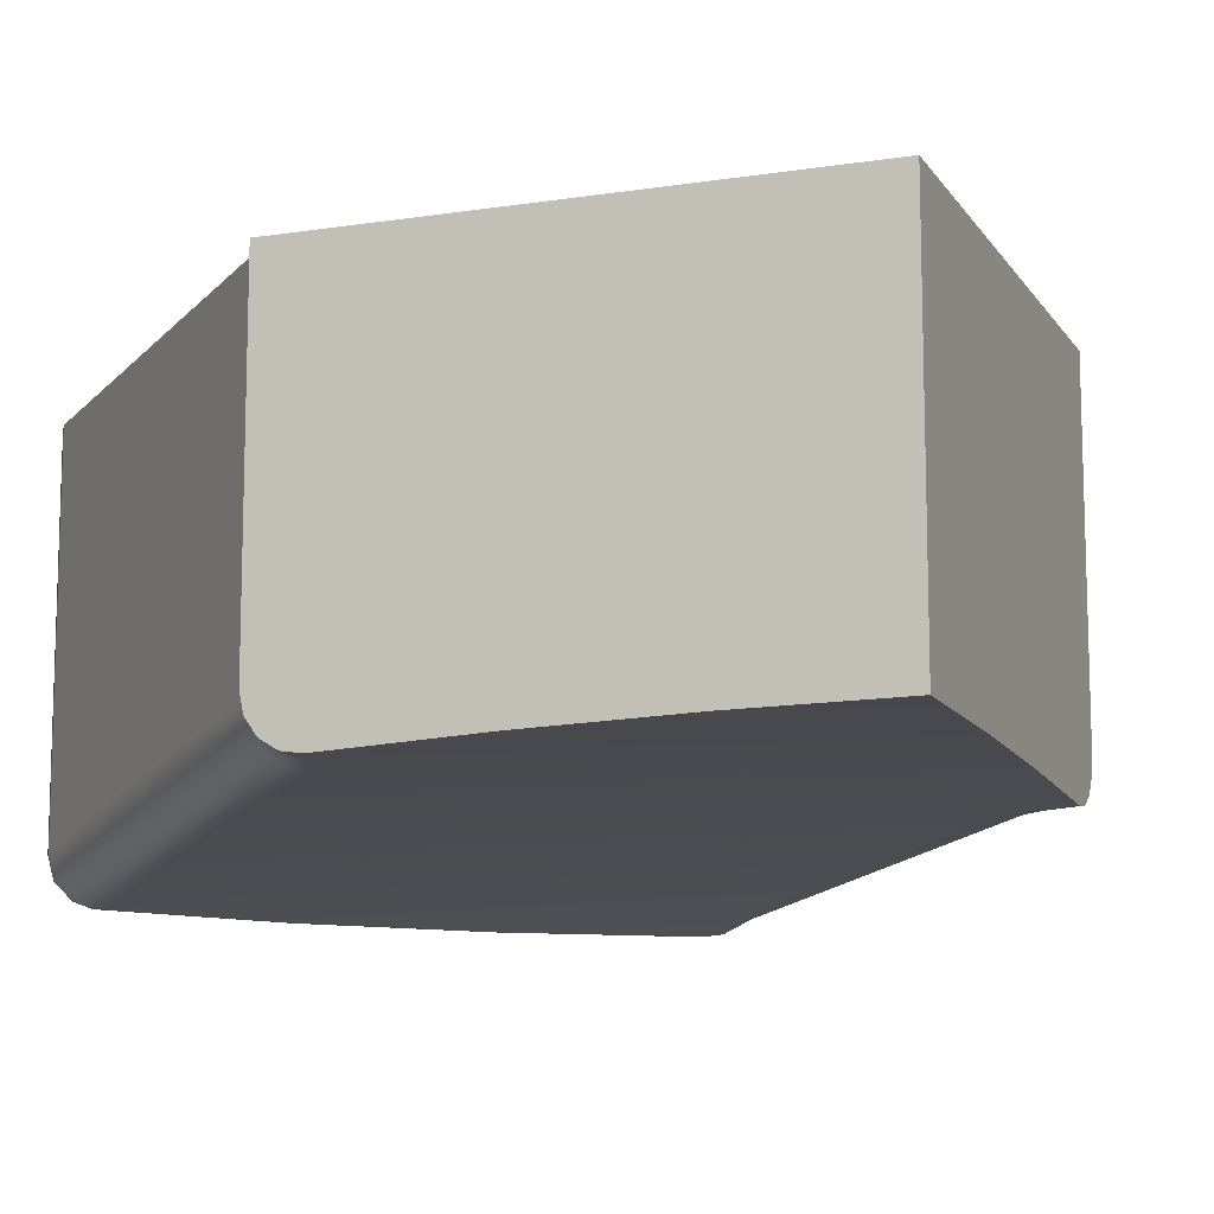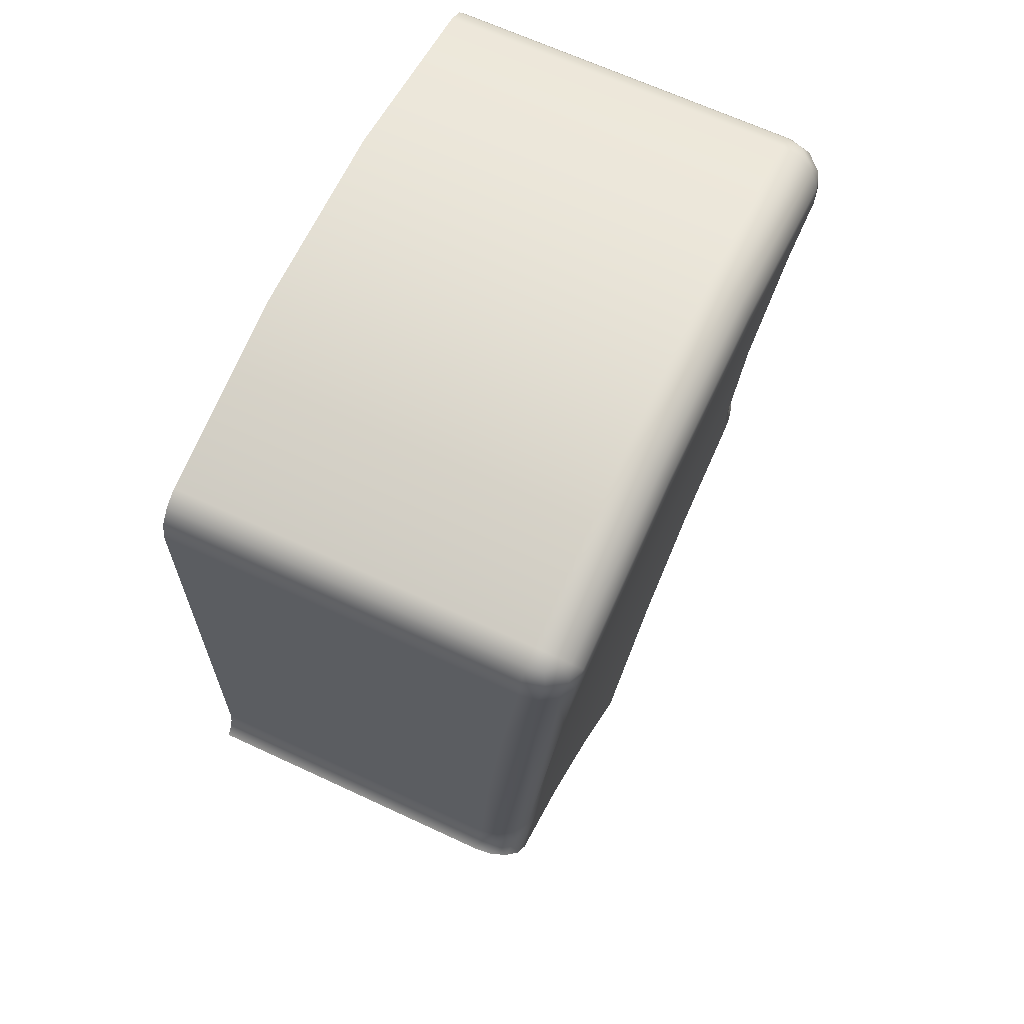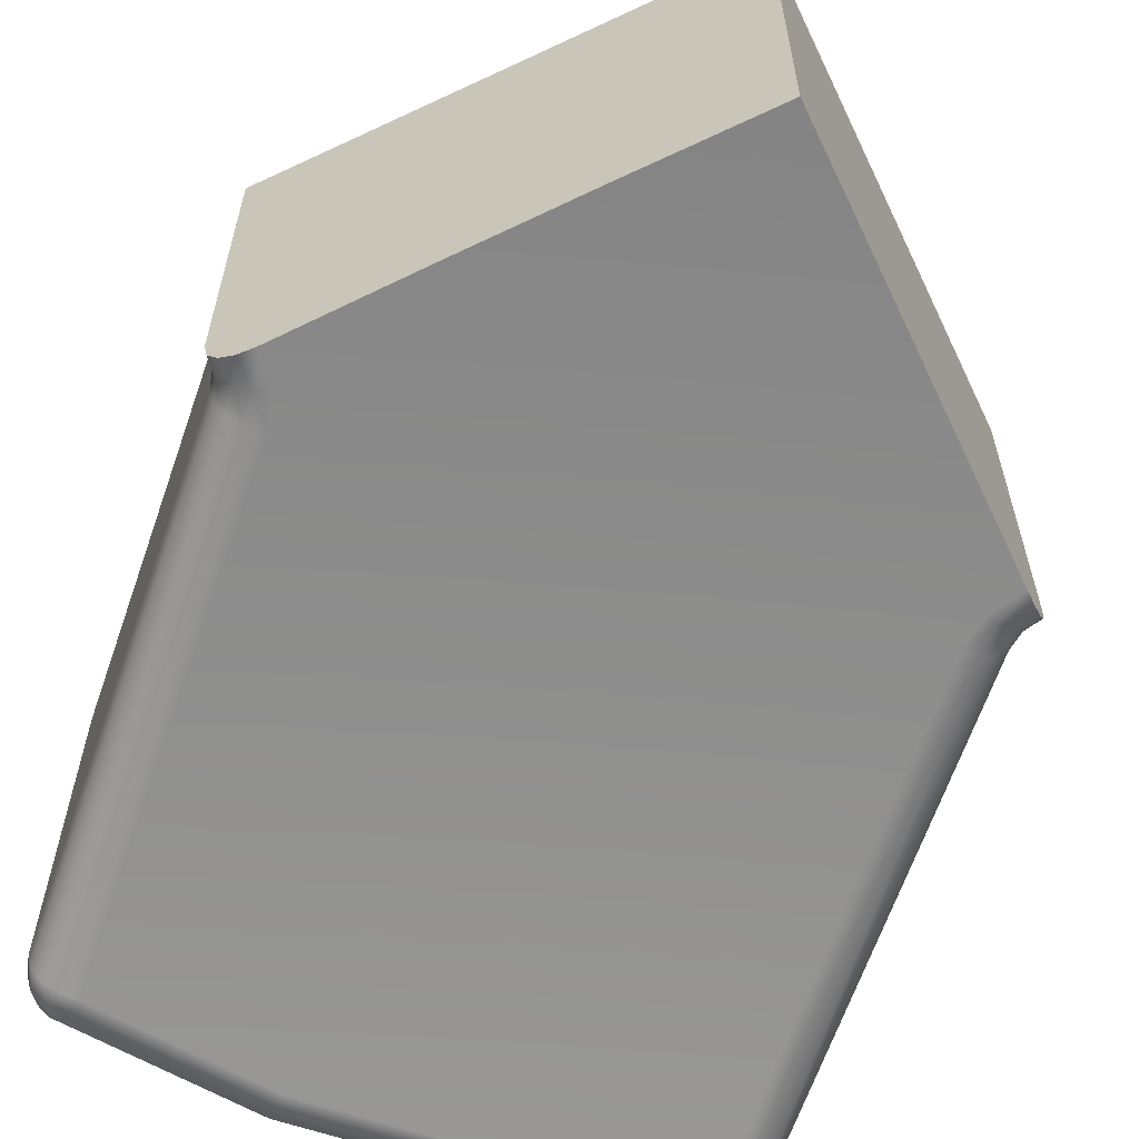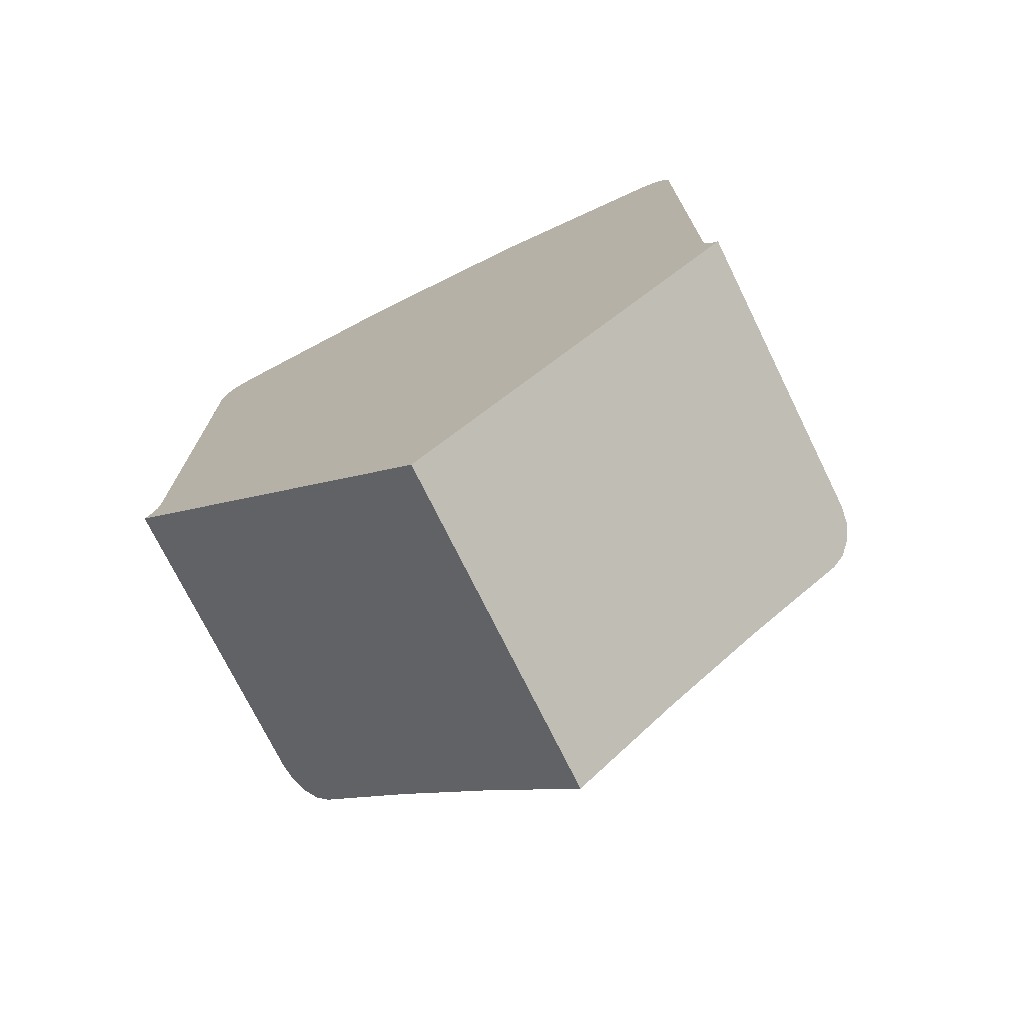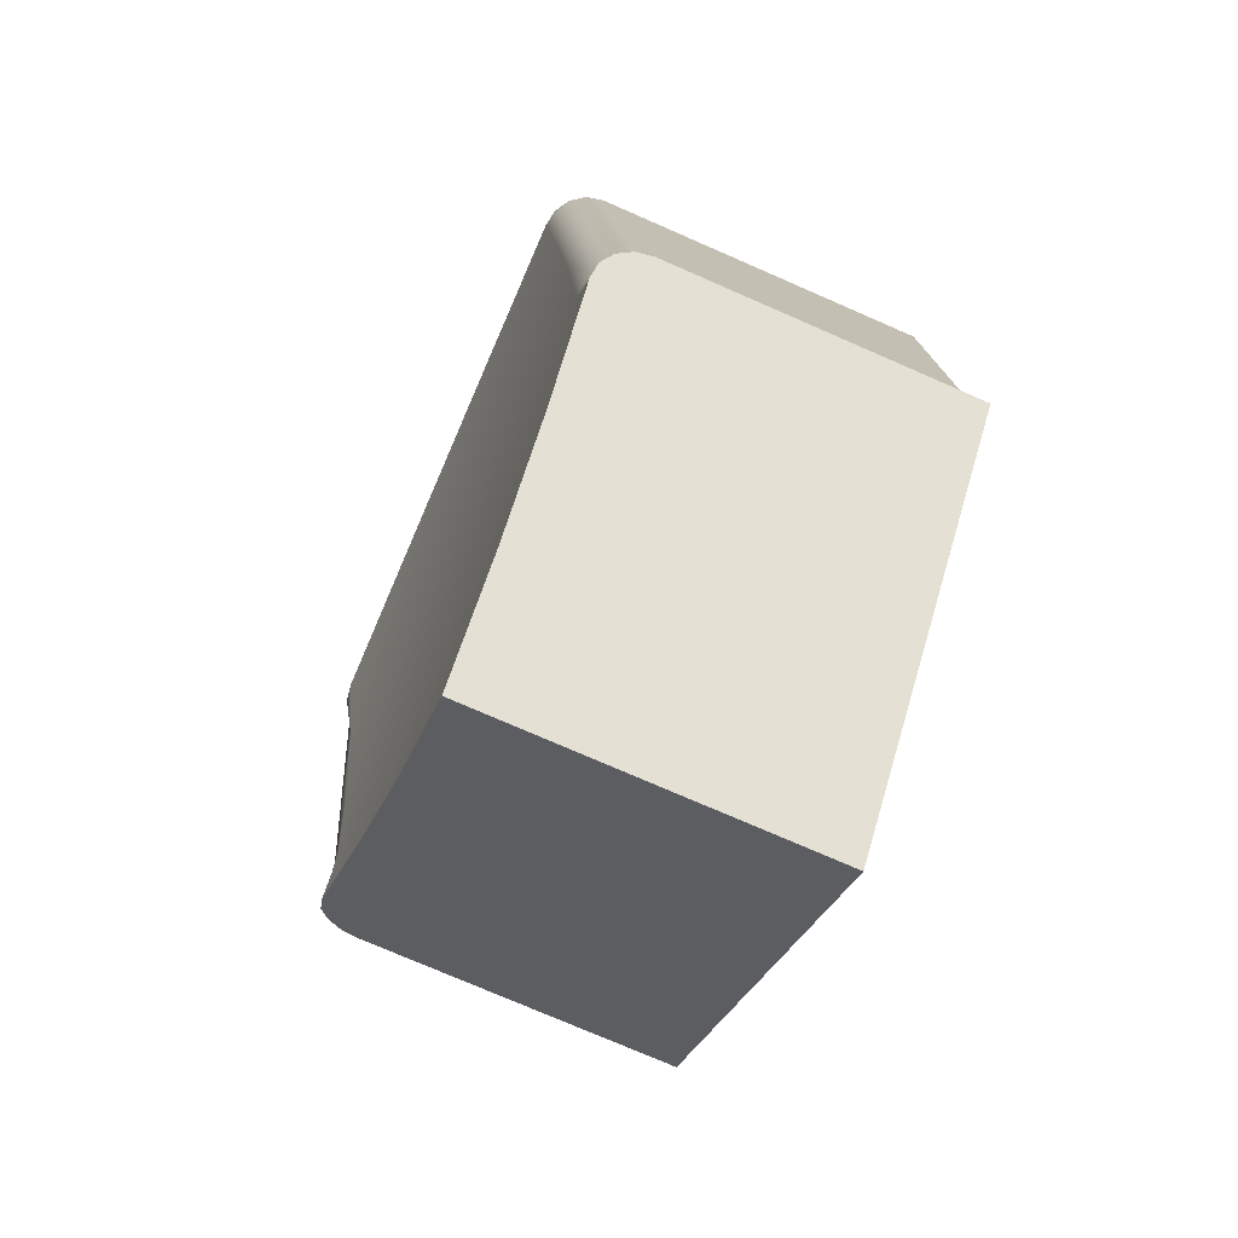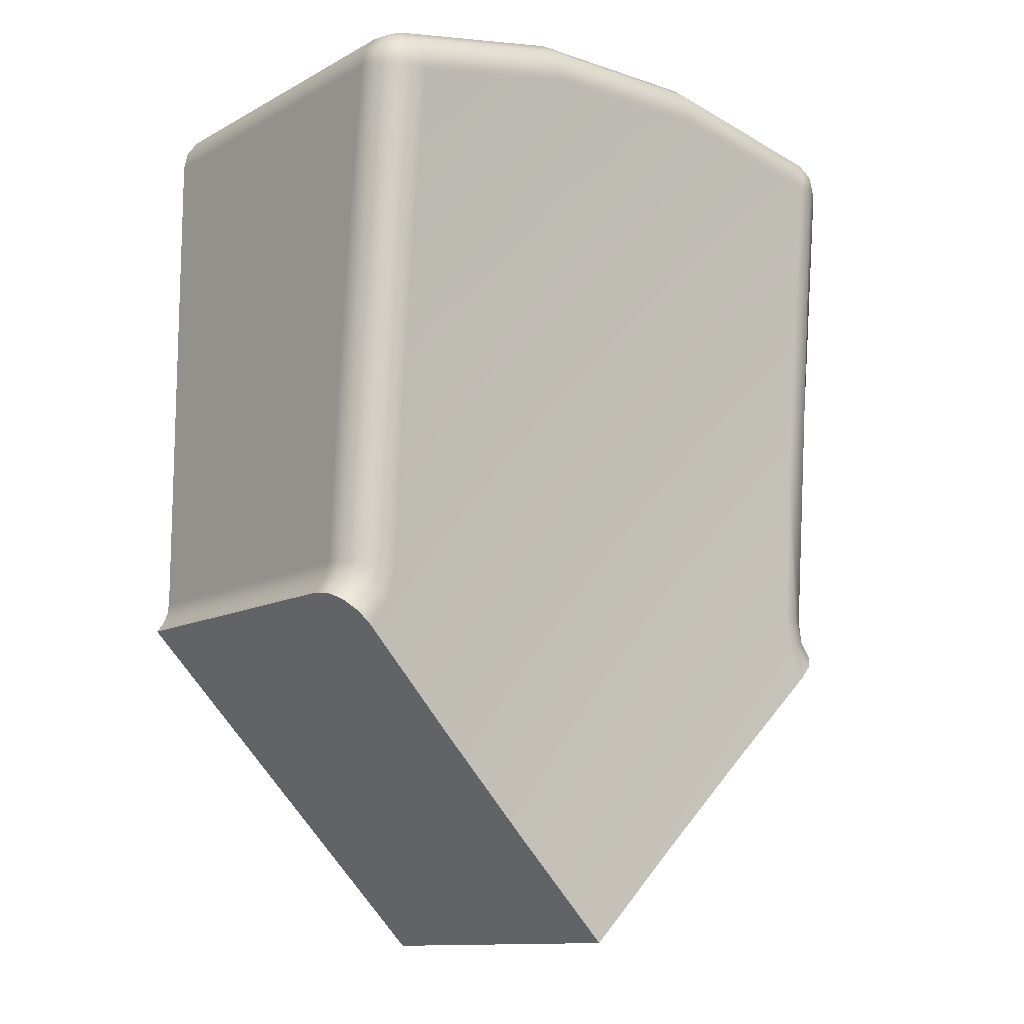
<metadata>
{"format":"obj","ext":"obj","renderer":"f3d","projection":"perspective","resolution":1024,"background":"white","views":[{"elev":-11.6,"azim":155.6,"up":"+Y"},{"elev":65.7,"azim":-64.8,"up":"+Z"},{"elev":-61.2,"azim":160.6,"up":"+Y"},{"elev":-73.9,"azim":-153.8,"up":"+Z"},{"elev":-76.3,"azim":66.5,"up":"+Z"},{"elev":-12.2,"azim":-38.5,"up":"+Z"}]}
</metadata>
<code>
g DPadUp
v -99.44 -11.93 -5.116
v -100.5 -11.85 -6.206
v -101.6 -11.8 -7.297
v -102.7 -11.79 -8.388
v -102.7 -8 -8.388
v -99.07 -8 -4.742
v -99.07 -11.43 -4.742
v -99.1 -11.62 -4.771
v -99.18 -11.79 -4.853
v -99.3 -11.9 -4.974
v -106.4 -8 -4.742
v -106.3 -8 -4.638
v -106.2 -8 -4.517
v -106.2 -8 -4.388
v -106.2 -8 1.151
v -106.2 -8 1.356
v -106 -8 1.525
v -105.9 -8 1.628
v -103.8 -8 2.058
v -101.7 -8 2.058
v -99.56 -8 1.628
v -99.38 -8 1.525
v -99.26 -8 1.356
v -99.21 -8 1.151
v -99.21 -8 -4.388
v -99.2 -8 -4.517
v -99.15 -8 -4.638
v -103.8 -11.8 -7.297
v -104.9 -11.85 -6.206
v -106 -11.93 -5.116
v -106.1 -11.9 -4.974
v -106.3 -11.79 -4.853
v -106.3 -11.62 -4.771
v -106.4 -11.43 -4.742
v -99.21 -11.45 -4.388
v -99.18 -11.43 -4.579
v -99.66 -11.93 -4.794
v -99.73 -11.95 -4.414
v -99.73 -12.06 -2.575
v -99.73 -12.22 -0.7404
v -99.73 -12.43 1.09
v -101.7 -12.43 1.497
v -103.7 -12.43 1.497
v -105.7 -12.43 1.09
v -105.7 -12.22 -0.7404
v -105.7 -12.06 -2.575
v -105.7 -11.95 -4.414
v -105.8 -11.93 -4.794
v -99.21 -11.93 1.151
v -99.21 -11.72 -0.6912
v -99.21 -11.56 -2.538
v -99.56 -11.93 1.628
v -99.38 -11.93 1.525
v -99.26 -11.93 1.356
v -105.9 -11.93 1.628
v -103.8 -11.93 2.058
v -101.7 -11.93 2.058
v -106.2 -11.93 1.151
v -106.2 -11.93 1.356
v -106 -11.93 1.525
v -106.2 -11.45 -4.388
v -106.2 -11.56 -2.538
v -106.2 -11.72 -0.6912
v -99.54 -12.39 1.094
v -99.37 -12.29 1.107
v -99.25 -12.12 1.127
v -99.58 -12.14 1.586
v -99.62 -12.3 1.466
v -99.67 -12.41 1.291
v -99.49 -12.34 1.318
v -99.55 -12.23 1.511
v -99.31 -12.17 1.318
v -99.42 -12.11 1.511
v -99.25 -11.64 -4.398
v -99.37 -11.81 -4.407
v -99.54 -11.91 -4.412
v -99.21 -11.63 -4.6
v -99.24 -11.69 -4.613
v -99.37 -11.84 -4.67
v -99.54 -11.92 -4.744
v -105.8 -12.41 1.291
v -105.8 -12.3 1.466
v -105.9 -12.14 1.586
v -106.2 -12.12 1.127
v -106.1 -12.29 1.107
v -105.9 -12.39 1.094
v -106 -12.11 1.511
v -105.9 -12.23 1.511
v -105.9 -12.34 1.318
v -106.1 -12.17 1.318
v -101.7 -12.14 2.014
v -101.7 -12.3 1.889
v -101.7 -12.41 1.706
v -103.8 -12.14 2.014
v -103.8 -12.3 1.889
v -103.7 -12.41 1.706
v -106.2 -11.64 -4.398
v -106.1 -11.81 -4.407
v -105.9 -11.91 -4.412
v -106.3 -11.43 -4.579
v -105.9 -11.92 -4.744
v -106.1 -11.84 -4.67
v -106.2 -11.69 -4.613
v -106.2 -11.63 -4.6
f 2 7 1
f 1 7 8
f 1 8 9
f 3 5 2
f 2 5 6
f 2 6 7
f 3 4 5
f 9 10 1
f 6 5 27
f 27 5 26
f 26 5 25
f 25 5 20
f 25 20 24
f 24 20 21
f 24 21 22
f 11 12 5
f 5 12 13
f 5 13 14
f 5 14 19
f 19 14 15
f 19 15 18
f 18 15 17
f 17 15 16
f 19 20 5
f 22 23 24
f 4 28 5
f 5 28 29
f 5 29 11
f 11 29 34
f 34 29 30
f 34 30 33
f 33 30 32
f 32 30 31
f 6 27 7
f 7 27 36
f 36 27 26
f 36 26 35
f 35 26 25
f 4 3 28
f 28 3 29
f 29 3 2
f 29 2 47
f 47 2 39
f 47 39 46
f 46 39 43
f 46 43 45
f 45 43 44
f 1 37 2
f 2 37 38
f 2 38 39
f 43 39 42
f 42 39 40
f 42 40 41
f 47 48 29
f 29 48 30
f 49 50 24
f 24 50 51
f 24 51 25
f 25 51 35
f 21 52 22
f 22 52 53
f 22 53 23
f 23 53 54
f 23 54 24
f 24 54 49
f 18 55 19
f 19 55 56
f 19 56 20
f 20 56 57
f 20 57 21
f 21 57 52
f 15 58 16
f 16 58 59
f 16 59 17
f 17 59 60
f 17 60 18
f 18 60 55
f 61 62 14
f 14 62 15
f 15 62 63
f 15 63 58
f 41 64 69
f 69 64 70
f 69 70 68
f 68 70 71
f 68 71 67
f 67 71 73
f 67 73 52
f 52 73 53
f 53 73 54
f 54 73 72
f 54 72 66
f 66 72 65
f 65 72 70
f 65 70 64
f 66 49 54
f 73 71 70
f 72 73 70
f 37 1 80
f 80 1 10
f 80 10 79
f 79 10 9
f 79 9 78
f 78 9 8
f 78 8 77
f 77 8 36
f 77 36 74
f 74 36 35
f 8 7 36
f 74 75 77
f 77 75 78
f 78 75 79
f 79 75 76
f 79 76 80
f 80 76 38
f 80 38 37
f 49 66 50
f 50 66 74
f 50 74 51
f 51 74 35
f 66 65 74
f 74 65 64
f 74 64 75
f 75 64 39
f 75 39 76
f 76 39 38
f 41 40 64
f 64 40 39
f 44 81 86
f 86 81 89
f 86 89 85
f 85 89 90
f 85 90 84
f 84 90 59
f 84 59 58
f 81 82 89
f 89 82 88
f 89 88 90
f 90 88 87
f 90 87 59
f 59 87 60
f 60 87 55
f 55 87 83
f 83 87 88
f 83 88 82
f 41 69 42
f 42 69 93
f 42 93 43
f 43 93 96
f 43 96 44
f 44 96 81
f 81 96 95
f 81 95 82
f 82 95 94
f 82 94 83
f 83 94 56
f 83 56 55
f 69 68 93
f 93 68 92
f 93 92 96
f 96 92 95
f 68 67 92
f 92 67 91
f 92 91 95
f 95 91 94
f 67 52 91
f 91 52 57
f 91 57 94
f 94 57 56
f 44 86 45
f 45 86 85
f 45 85 99
f 99 85 84
f 99 84 98
f 98 84 97
f 97 84 62
f 97 62 61
f 58 63 84
f 84 63 62
f 47 46 99
f 99 46 45
f 34 33 100
f 100 33 104
f 100 104 97
f 97 104 103
f 97 103 98
f 98 103 102
f 98 102 99
f 99 102 101
f 99 101 47
f 47 101 48
f 48 101 30
f 30 101 31
f 31 101 102
f 31 102 32
f 32 102 103
f 32 103 104
f 33 32 104
f 97 61 100
f 11 34 12
f 12 34 100
f 12 100 13
f 13 100 61
f 13 61 14

</code>
